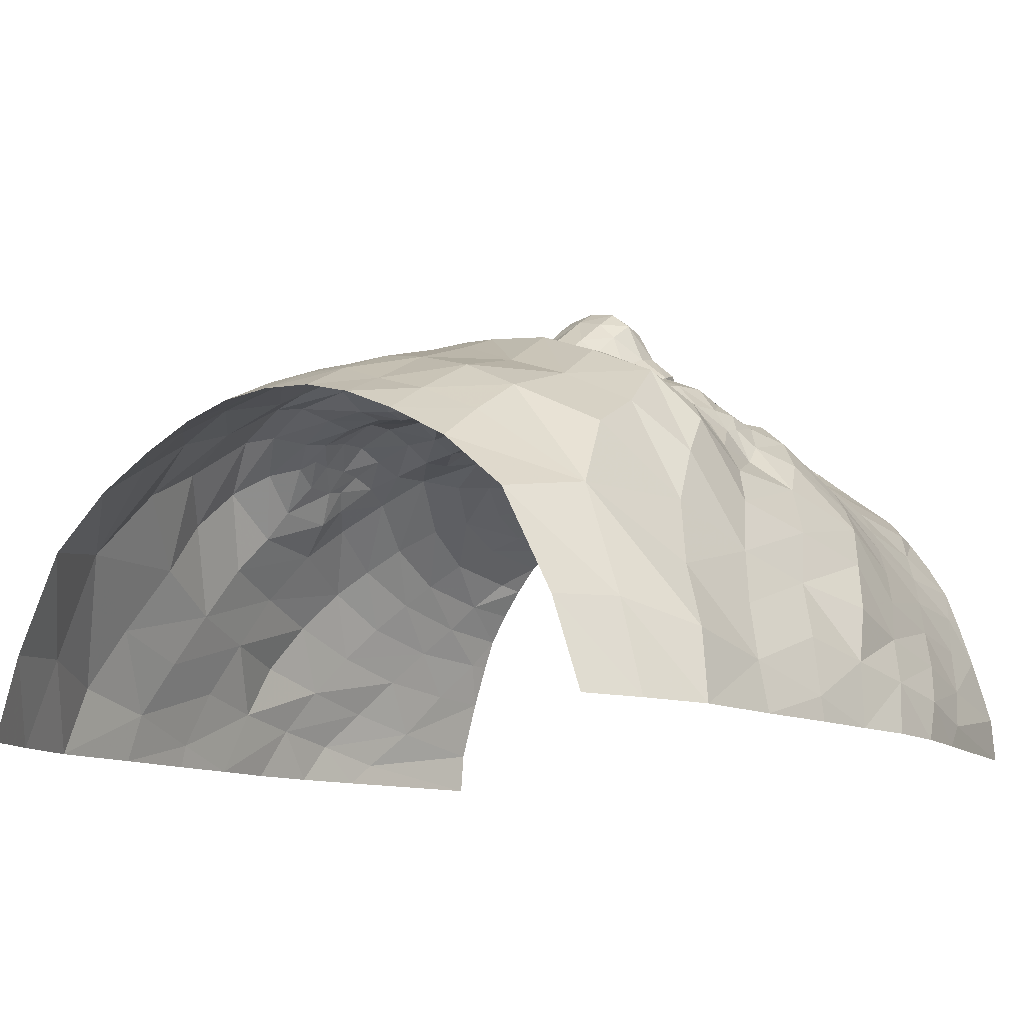
<metadata>
{"format":"obj","ext":"obj","renderer":"f3d","projection":"perspective","resolution":1024,"background":"white","views":[{"elev":-11.4,"azim":-143.9,"up":"+Z"}]}
</metadata>
<code>
v -0 0.8468 6.326
v -0 0.3669 6.307
v -0 -0.5852 6.528
v -0 -0.2395 6.327
v -0 0.1155 6.272
v -0.3263 0.3977 6.274
v -0.3589 0.8561 6.359
v -0.2847 0.1491 6.238
v -0.3988 -0.2329 6.193
v -0.2594 -0.235 6.279
v -0.4604 0.1677 6.188
v -0.5688 0.3733 6.255
v -0.7673 0.3235 6.085
v -0.631 0.1646 6.028
v -0.9252 0.5558 6.127
v -0.7137 0.8999 6.323
v -0 2.106 5.936
v -0 1.328 6.183
v -0.4338 -0.7321 6.275
v -0.6148 -1.06 6.144
v -0.9603 -1.293 6.04
v -0.3891 -1.1 6.499
v -0.5998 -1.274 6.322
v -0.5738 -1.477 6.464
v -0.5671 -1.647 6.63
v -0.3891 -1.405 6.745
v -0.868 -1.608 6.291
v -0.9166 -1.474 6.19
v -0.2313 -0.995 6.66
v -0 -0.9366 6.725
v -0.2315 -1.339 6.903
v -0.2635 -0.6371 6.461
v -0.852 -1.743 6.409
v -0.9195 -1.887 6.236
v -0.9918 -1.897 6.093
v -1.111 -1.928 6.044
v -1.436 -2.17 5.91
v -1.234 -1.717 6.008
v -1.56 -1.889 5.888
v -1.341 -1.479 5.938
v -1.743 -1.565 5.825
v -2.205 -1.726 5.737
v -1.979 -2.092 5.695
v -1.802 -1.268 5.813
v -1.435 -1.247 5.862
v -1.042 -1.096 5.877
v -1.105 -0.8226 5.964
v -1.424 -0.9358 5.963
v -0.9135 -0.7104 5.995
v -1.805 -0.9498 5.957
v -2.189 -1.24 5.7
v -2.185 -0.8906 5.803
v -0.7363 -0.8678 5.985
v -0.7976 -0.4933 6.004
v -0.5874 -0.566 6.047
v -0.328 -2.3 6.734
v -0.3779 -2.263 6.845
v -0.2667 -2.367 6.485
v -0.2914 -2.687 6.442
v -0 -2.694 6.431
v -0 -3.112 6.485
v -0 -2.521 6.609
v -0.2782 -3.098 6.484
v -0.4862 -2.715 6.33
v -0.4629 -2.387 6.344
v -0.5973 -2.379 6.356
v -0.7008 -2.712 6.197
v -0.5067 -3.128 6.399
v -0.7439 -3.139 6.269
v -0.2773 -2.131 6.431
v -0.3872 -2.116 6.36
v -0.4577 -2.112 6.35
v -0.5049 -2.006 6.456
v -0.4168 -2.006 6.481
v -0.2915 -2.074 6.548
v -0.326 -2.076 6.592
v -0.2302 -2.394 6.828
v -0.2577 -2.347 6.983
v -0 -2.446 6.884
v -0 -2.414 7.06
v -0.2798 -2.288 7.137
v -0.4244 -2.219 7
v -0.4609 -2.134 7.102
v -0.2853 -2.191 7.251
v -0.5975 -2.189 6.809
v -0.5592 -2.241 6.776
v -0.5124 -2.233 6.712
v -0 -2.354 7.222
v -0 -2.23 7.336
v -0.4324 -2.025 6.546
v -0.6731 -2.196 6.547
v -0.7576 -2.249 6.592
v -0.9283 -3.159 6.142
v -1.146 -3.206 6.033
v -1.276 -2.594 5.912
v -0.9848 -2.523 6.012
v -0.9588 -2.45 6.114
v -0.9436 -2.129 6.251
v -1.587 -2.829 5.756
v -1.765 -3.208 5.611
v -1.364 -3.309 5.872
v -1.575 -3.454 5.698
v -2.006 -2.904 5.506
v -2.251 -2.598 5.391
v -1.777 -2.4 5.722
v -3.985 -1.063 2.448
v -3.857 -1.332 2.96
v -3.867 -2.025 2.841
v -3.673 -2.394 3.238
v -3.667 -1.604 3.414
v -3.871 0.27 2.678
v -3.72 1.093 2.923
v -3.069 -0.757 4.813
v -2.706 -0.5814 5.104
v -2.525 -0.4734 5.425
v -2.517 -0.1661 5.435
v -2.751 -0.04688 5.158
v -2.662 0.3544 5.491
v -2.447 0.1033 5.579
v -2.409 -0.7846 5.641
v -2.52 -0.6653 5.468
v -2.646 -0.8192 5.297
v -2.441 -1.084 5.564
v -2.592 -1.472 5.46
v -2.895 -1.135 5.138
v -3.307 -1.548 4.517
v -3.079 -1.805 4.787
v -2.816 -2.059 5.048
v -2.491 -2.323 5.277
v -2.955 0.03925 4.88
v -2.913 0.6451 5.268
v -3.347 -0.4488 4.317
v -3.15 0.2779 4.524
v -3.491 -0.1421 3.784
v -3.316 0.5844 3.996
v -3.518 -1.202 4.103
v -2.526 0.8796 5.734
v -3.035 1.04 4.875
v -2.699 1.485 5.299
v -2.362 0.6248 5.814
v -2.872 -3.573 4.588
v -3.049 -3.356 4.307
v -3.242 -3.066 3.996
v -2.892 -2.741 4.728
v -3.078 -2.517 4.492
v -2.649 -2.988 4.985
v -3.574 -3.162 3.062
v -3.451 -2.735 3.633
v -2.397 -3.294 5.189
v -2.145 -3.488 5.34
v -0.3955 2.15 5.931
v -0.8625 2.175 5.843
v -0.3483 1.353 6.178
v -0.7987 1.427 6.113
v -1.433 1.566 5.855
v -1.371 0.681 6.155
v -1.087 0.2851 5.986
v -1.382 0.3763 6.01
v -1.884 0.7231 6.043
v -1.973 1.013 5.987
v -1.362 0.9475 6.226
v -1.477 2.308 5.642
v -2.004 2.31 5.378
v -2.074 1.634 5.613
v -0.5207 -0.1956 6.001
v -0.7523 -0.2137 5.956
v -0.8044 0.04876 5.948
v -0.9352 0.21 5.983
v -0 -1.91 7.365
v -0 -1.663 7.216
v -0 -1.304 6.958
v -0.2657 -1.661 7.148
v -0.4272 -1.679 6.98
v -0.2737 -1.897 7.306
v -0.4828 -1.888 7.142
v -0.8399 -2.209 6.592
v -0.6165 -1.943 6.762
v -0.911 -1.949 6.513
v -0.7221 -2.386 6.372
v -0.8188 -2.391 6.302
v -3.496 -1.944 3.833
v -3.295 -2.243 4.188
v -3.718 -0.8862 3.621
v -3.707 0.08722 3.242
v -3.806 -0.6351 3.086
v -3.503 0.8523 3.469
v -3.663 1.928 3.118
v -2.933 2.565 4.337
v -3.376 1.693 3.718
v -3.115 1.348 4.364
v -2.726 2.026 5.002
v -2.201 0.2935 5.785
v -1.802 0.396 5.966
v -0 3.351 5.428
v -0.4924 3.353 5.388
v -0.9527 3.354 5.259
v -1.451 3.355 5.039
v -2.032 3.352 4.718
v -3.124 3.342 3.265
v -2.632 3.35 4.209
v -3.94 -0.413 2.448
v -3.945 -1.751 2.448
v -3.909 0.2852 2.448
v -3.827 -2.459 2.448
v -3.843 1.146 2.448
v -3.807 2.081 2.449
v -3.402 3.341 2.448
v -0.277 -4.132 6.423
v -0.5213 -4.134 6.364
v -0.7478 -4.136 6.282
v -0.9054 -4.138 6.194
v -1.071 -4.143 6.089
v -1.266 -4.151 5.95
v -1.561 -4.155 5.741
v -1.872 -4.156 5.5
v -2.841 -4.158 4.546
v -3.029 -4.159 4.242
v -3.298 -4.164 3.487
v -3.144 -4.161 3.935
v -2.633 -4.157 4.832
v -2.409 -4.156 5.095
v -3.481 -4.167 2.867
v -2.146 -4.156 5.294
v -0 -4.131 6.456
v -3.513 -4.169 2.449
v -1.071 0.06998 5.931
v -1.077 -0.5359 5.993
v -2.322 -0.006272 5.666
v -2.365 -0.5203 5.656
v -2.344 -0.21 5.645
v -1.044 -0.2189 5.985
v -1.799 -0.6104 6.068
v -1.752 -0.2306 6.044
v -1.756 0.1172 5.913
v -1.352 0.1187 5.963
v -1.342 -0.2285 6.049
v -1.396 -0.6111 6.084
v -2.159 -0.5784 5.902
v -2.124 -0.2384 5.882
v -2.116 0.06616 5.806
v -1.567 -3.845 5.712
v -1.314 -3.787 5.931
v -1.109 -3.738 6.08
v -0.9273 -3.695 6.209
v -0.75 -3.676 6.308
v -0.5185 -3.664 6.405
v -0.2793 -3.65 6.475
v -0 -3.661 6.492
v -0.4714 -2.503 6.333
v -0.2779 -2.514 6.459
v -0 -2.612 6.506
v -2.673 -3.865 4.878
v -0.1958 -2.44 6.682
v -0 -2.493 6.697
v -0.8121 -2.51 6.185
v -0.7066 -2.491 6.274
v -0.592 -2.514 6.315
v -3.33 2.657 3.312
v -3.615 2.767 2.448
v -1.999 2.849 5.048
v -1.447 2.914 5.306
v -0.9227 2.876 5.483
v -0.4471 2.798 5.667
v -0 2.787 5.69
v -3.355 -3.537 3.53
v -3.159 -3.924 3.942
v -1.839 -3.681 5.534
v -3.768 -2.732 2.67
v 0.3263 0.3977 6.274
v 0.3589 0.8561 6.359
v 0.2847 0.1491 6.238
v 0.3988 -0.2329 6.193
v 0.2594 -0.235 6.279
v 0.4604 0.1677 6.188
v 0.5688 0.3733 6.255
v 0.7673 0.3235 6.085
v 0.631 0.1646 6.028
v 0.9252 0.5558 6.127
v 0.7137 0.8999 6.323
v 0.4338 -0.7321 6.275
v 0.6148 -1.06 6.144
v 0.9603 -1.293 6.04
v 0.3891 -1.1 6.499
v 0.5998 -1.274 6.322
v 0.5738 -1.477 6.464
v 0.5671 -1.647 6.63
v 0.3891 -1.405 6.745
v 0.868 -1.608 6.291
v 0.9166 -1.474 6.19
v 0.2313 -0.995 6.66
v 0.2315 -1.339 6.903
v 0.2635 -0.6371 6.461
v 0.852 -1.743 6.409
v 0.9195 -1.887 6.236
v 0.9918 -1.897 6.093
v 1.111 -1.928 6.044
v 1.436 -2.17 5.91
v 1.234 -1.717 6.008
v 1.56 -1.889 5.888
v 1.341 -1.479 5.938
v 1.743 -1.565 5.825
v 2.205 -1.726 5.737
v 1.979 -2.092 5.695
v 1.802 -1.268 5.813
v 1.435 -1.247 5.862
v 1.042 -1.096 5.877
v 1.105 -0.8226 5.964
v 1.424 -0.9358 5.963
v 0.9135 -0.7104 5.995
v 1.805 -0.9498 5.957
v 2.189 -1.24 5.7
v 2.185 -0.8906 5.803
v 0.7363 -0.8678 5.985
v 0.7976 -0.4933 6.004
v 0.5874 -0.566 6.047
v 0.328 -2.3 6.734
v 0.3779 -2.263 6.845
v 0.2667 -2.367 6.485
v 0.2914 -2.687 6.442
v 0.2782 -3.098 6.484
v 0.4862 -2.715 6.33
v 0.4629 -2.387 6.344
v 0.5973 -2.379 6.356
v 0.7008 -2.712 6.197
v 0.5067 -3.128 6.399
v 0.7439 -3.139 6.269
v 0.2773 -2.131 6.431
v 0.3872 -2.116 6.36
v 0.4577 -2.112 6.35
v 0.5049 -2.006 6.456
v 0.4168 -2.006 6.481
v 0.2915 -2.074 6.548
v 0.326 -2.076 6.592
v 0.2302 -2.394 6.828
v 0.2577 -2.347 6.983
v 0.2798 -2.288 7.137
v 0.4244 -2.219 7
v 0.4609 -2.134 7.102
v 0.2853 -2.191 7.251
v 0.5975 -2.189 6.809
v 0.5592 -2.241 6.776
v 0.5124 -2.233 6.712
v 0.4324 -2.025 6.546
v 0.6731 -2.196 6.547
v 0.7576 -2.249 6.592
v 0.9283 -3.159 6.142
v 1.146 -3.206 6.033
v 1.276 -2.594 5.912
v 0.9848 -2.523 6.012
v 0.9588 -2.45 6.114
v 0.9436 -2.129 6.251
v 1.587 -2.829 5.756
v 1.765 -3.208 5.611
v 1.364 -3.309 5.872
v 1.575 -3.454 5.698
v 2.006 -2.904 5.506
v 2.251 -2.598 5.391
v 1.777 -2.4 5.722
v 3.985 -1.063 2.448
v 3.857 -1.332 2.96
v 3.867 -2.025 2.841
v 3.673 -2.394 3.238
v 3.667 -1.604 3.414
v 3.871 0.27 2.678
v 3.72 1.093 2.923
v 3.069 -0.757 4.813
v 2.706 -0.5814 5.104
v 2.525 -0.4734 5.425
v 2.517 -0.1661 5.435
v 2.751 -0.04688 5.158
v 2.662 0.3544 5.491
v 2.447 0.1033 5.579
v 2.409 -0.7846 5.641
v 2.52 -0.6653 5.468
v 2.646 -0.8192 5.297
v 2.441 -1.084 5.564
v 2.592 -1.472 5.46
v 2.895 -1.135 5.138
v 3.307 -1.548 4.517
v 3.079 -1.805 4.787
v 2.816 -2.059 5.048
v 2.491 -2.323 5.277
v 2.955 0.03925 4.88
v 2.913 0.6451 5.268
v 3.347 -0.4488 4.317
v 3.15 0.2779 4.524
v 3.491 -0.1421 3.784
v 3.316 0.5844 3.996
v 3.518 -1.202 4.103
v 2.526 0.8796 5.734
v 3.035 1.04 4.875
v 2.699 1.485 5.299
v 2.362 0.6248 5.814
v 2.872 -3.573 4.588
v 3.049 -3.356 4.307
v 3.242 -3.066 3.996
v 2.892 -2.741 4.728
v 3.078 -2.517 4.492
v 2.649 -2.988 4.985
v 3.574 -3.162 3.062
v 3.451 -2.735 3.633
v 2.397 -3.294 5.189
v 2.145 -3.488 5.34
v 0.3955 2.15 5.931
v 0.8625 2.175 5.843
v 0.3483 1.353 6.178
v 0.7987 1.427 6.113
v 1.433 1.566 5.855
v 1.371 0.681 6.155
v 1.087 0.2851 5.986
v 1.382 0.3763 6.01
v 1.884 0.7231 6.043
v 1.973 1.013 5.987
v 1.362 0.9475 6.226
v 1.477 2.308 5.642
v 2.004 2.31 5.378
v 2.074 1.634 5.613
v 0.5207 -0.1956 6.001
v 0.7523 -0.2137 5.956
v 0.8044 0.04876 5.948
v 0.9352 0.21 5.983
v 0.2657 -1.661 7.148
v 0.4272 -1.679 6.98
v 0.2737 -1.897 7.306
v 0.4828 -1.888 7.142
v 0.8399 -2.209 6.592
v 0.6165 -1.943 6.762
v 0.911 -1.949 6.513
v 0.7221 -2.386 6.372
v 0.8188 -2.391 6.302
v 3.496 -1.944 3.833
v 3.295 -2.243 4.188
v 3.718 -0.8862 3.621
v 3.707 0.08722 3.242
v 3.806 -0.6351 3.086
v 3.503 0.8523 3.469
v 3.663 1.928 3.118
v 2.933 2.565 4.337
v 3.376 1.693 3.718
v 3.115 1.348 4.364
v 2.726 2.026 5.002
v 2.201 0.2935 5.785
v 1.802 0.396 5.966
v 0.4924 3.353 5.388
v 0.9527 3.354 5.259
v 1.451 3.355 5.039
v 2.032 3.352 4.718
v 3.124 3.342 3.265
v 2.632 3.35 4.209
v 3.94 -0.413 2.448
v 3.945 -1.751 2.448
v 3.909 0.2852 2.448
v 3.827 -2.459 2.448
v 3.843 1.146 2.448
v 3.807 2.081 2.449
v 3.402 3.341 2.448
v 0.277 -4.132 6.423
v 0.5213 -4.134 6.364
v 0.7478 -4.136 6.282
v 0.9054 -4.138 6.194
v 1.071 -4.143 6.089
v 1.266 -4.151 5.95
v 1.561 -4.155 5.741
v 1.872 -4.156 5.5
v 2.841 -4.158 4.546
v 3.029 -4.159 4.242
v 3.298 -4.164 3.487
v 3.144 -4.161 3.935
v 2.633 -4.157 4.832
v 2.409 -4.156 5.095
v 3.481 -4.167 2.867
v 2.146 -4.156 5.294
v 3.513 -4.169 2.449
v 1.071 0.06998 5.931
v 1.077 -0.5359 5.993
v 2.322 -0.006272 5.666
v 2.365 -0.5203 5.656
v 2.344 -0.21 5.645
v 1.044 -0.2189 5.985
v 1.799 -0.6104 6.068
v 1.752 -0.2306 6.044
v 1.756 0.1172 5.913
v 1.352 0.1187 5.963
v 1.342 -0.2285 6.049
v 1.396 -0.6111 6.084
v 2.159 -0.5784 5.902
v 2.124 -0.2384 5.882
v 2.116 0.06616 5.806
v 1.567 -3.845 5.712
v 1.314 -3.787 5.931
v 1.109 -3.738 6.08
v 0.9273 -3.695 6.209
v 0.75 -3.676 6.308
v 0.5185 -3.664 6.405
v 0.2793 -3.65 6.475
v 0.4714 -2.503 6.333
v 0.2779 -2.514 6.459
v 2.673 -3.865 4.878
v 0.1958 -2.44 6.682
v 0.8121 -2.51 6.185
v 0.7066 -2.491 6.274
v 0.592 -2.514 6.315
v 3.33 2.657 3.312
v 3.615 2.767 2.448
v 1.999 2.849 5.048
v 1.447 2.914 5.306
v 0.9227 2.876 5.483
v 0.4471 2.798 5.667
v 3.355 -3.537 3.53
v 3.159 -3.924 3.942
v 1.839 -3.681 5.534
v 3.768 -2.732 2.67
f 2 1 7 6
f 7 1 18 153
f 5 2 6 8
f 3 4 10 32
f 29 30 3 32
f 4 5 8 10
f 6 7 16 12
f 12 11 8 6
f 16 7 153 154
f 10 8 11 9
f 9 11 14 165
f 10 9 19 32
f 19 9 165 55
f 14 11 12 13
f 13 12 16 15
f 14 13 168 167
f 13 15 157 168
f 166 165 14 167
f 15 16 161 156
f 16 154 155 161
f 263 264 194 195
f 153 18 17 151
f 22 19 20 23
f 53 20 19 55
f 32 19 22 29
f 20 53 46 21
f 20 21 28 23
f 28 21 40 38
f 40 21 46 45
f 22 23 24 26
f 29 22 26 31
f 24 23 28 27
f 26 24 25 173
f 25 24 27 33
f 178 177 25 33
f 177 175 173 25
f 31 26 173 172
f 33 27 35 34
f 27 28 38 36 35
f 29 31 171 30
f 170 171 31 172
f 33 34 98 178
f 35 36 96 97
f 36 37 95 96
f 38 39 37 36
f 95 37 105 99
f 37 39 43 105
f 39 38 40 41
f 39 41 42 43
f 35 97 98 34
f 41 40 45 44
f 42 41 44 51
f 43 42 129 104
f 124 42 51 123
f 42 124 128 129
f 105 43 104 103
f 51 44 50 52
f 44 45 48 50
f 45 46 47 48
f 47 46 53 49
f 49 53 55 54
f 123 51 52 120
f 166 54 55 165
f 56 57 76 75
f 56 75 70 58
f 77 78 57 56
f 77 56 58 253
f 76 57 87 90
f 57 78 81 82
f 57 82 86 87
f 65 58 70 71
f 62 58 250 251
f 249 250 58 65
f 77 253 254 79
f 59 63 61 60
f 63 59 64 68
f 61 63 247 248
f 246 247 63 68
f 68 64 67 69
f 257 249 65 66
f 66 65 71 72
f 179 66 91 92
f 69 67 96 93
f 255 256 179 180
f 97 255 180 98
f 245 246 68 69
f 244 245 69 93
f 71 70 75 74
f 72 71 74 73
f 66 72 73 91
f 73 74 90
f 90 74 75 76
f 78 77 79 80
f 81 78 80 88
f 84 81 88 89
f 84 83 82 81
f 82 83 85 86
f 85 83 175 177
f 83 84 174 175
f 174 84 89 169
f 86 85 176 92
f 87 86 92 91
f 73 90 87 91
f 179 92 176 180
f 94 93 96 95
f 93 94 243 244
f 101 94 95 99
f 178 98 180 176
f 99 105 103 100
f 99 100 102 101
f 100 103 150 267
f 267 241 102 100
f 241 242 101 102
f 150 103 104 149
f 104 129 146 149
f 201 106 107 185
f 111 201 185 184
f 107 108 109 110
f 185 107 110 183
f 108 268 147 109
f 110 109 148 181
f 136 183 110 181
f 205 203 111 112
f 112 111 184 186
f 206 205 112 187
f 113 130 133 132
f 130 113 114 117
f 126 113 132 136
f 113 125 122 114
f 125 113 126 127
f 117 114 115 116
f 114 122 121 115
f 117 116 119 118
f 130 117 118 131
f 118 119 192 140
f 131 118 140 137
f 123 120 121 122
f 124 123 122 125
f 124 125 127 128
f 127 126 182 145
f 128 127 145 144
f 129 128 144 146
f 133 130 131 138
f 138 131 137 139
f 132 133 135 134
f 136 132 134 183
f 135 133 138 190
f 134 135 186 184
f 185 183 134 184
f 126 136 181 182
f 160 137 140 159
f 164 139 137 160
f 190 138 139 191
f 191 139 164 163
f 140 192 193 159
f 141 142 217 216
f 142 141 144 145
f 143 142 145 182
f 181 148 143 182
f 147 265 148 109
f 268 225 222 147
f 261 262 196 197
f 153 151 152 154
f 155 154 152 162
f 164 155 162 163
f 164 160 161 155
f 156 161 160 159
f 15 156 158 157
f 158 156 159 193
f 174 169 170 172
f 172 173 175 174
f 178 176 85 177
f 112 186 189 187
f 189 186 135 190
f 188 258 187 189
f 188 189 190 191
f 195 196 262 263
f 260 261 197 198
f 198 200 188 260
f 107 106 202 108
f 258 259 206 187
f 242 243 94 101
f 265 266 143 148
f 266 217 142 143
f 141 252 146 144
f 146 252 221 149
f 147 222 218 265
f 149 221 223 150
f 167 226 231 166
f 230 239 240 228
f 157 226 167 168
f 119 228 240 192
f 116 230 228 119
f 120 229 115 121
f 52 238 229 120
f 54 227 47 49
f 115 229 230 116
f 229 238 239 230
f 166 231 227 54
f 48 47 227 237
f 236 237 227 231
f 235 236 231 226
f 158 235 226 157
f 193 234 235 158
f 234 233 236 235
f 233 232 237 236
f 48 237 232 50
f 50 232 238 52
f 239 238 232 233
f 240 239 233 234
f 192 240 234 193
f 214 213 242 241
f 213 212 243 242
f 244 243 212 211
f 211 210 245 244
f 210 209 246 245
f 209 208 247 246
f 247 208 224 248
f 256 257 66 179
f 59 250 249 64
f 250 59 60 251
f 141 216 220 252
f 221 252 220
f 253 58 62 254
f 67 257 256 255
f 200 199 258 188
f 199 207 259 258
f 188 191 163 260
f 163 162 261 260
f 162 152 262 261
f 263 262 152 151
f 151 17 264 263
f 218 219 266 265
f 219 217 266
f 203 201 111
f 215 267 150 223
f 214 241 267 215
f 204 268 108 202
f 204 225 268
f 67 255 97 96
f 249 257 67 64
f 2 269 270 1
f 270 406 18 1
f 5 271 269 2
f 3 292 273 4
f 290 292 3 30
f 4 273 271 5
f 269 275 279 270
f 275 269 271 274
f 279 407 406 270
f 273 272 274 271
f 272 418 277 274
f 273 292 280 272
f 280 315 418 272
f 277 276 275 274
f 276 278 279 275
f 277 420 421 276
f 276 421 410 278
f 419 420 277 418
f 278 409 414 279
f 279 414 408 407
f 508 444 194 264
f 406 404 17 18
f 283 284 281 280
f 313 315 280 281
f 292 290 283 280
f 281 282 306 313
f 281 284 289 282
f 289 298 300 282
f 300 305 306 282
f 283 287 285 284
f 290 291 287 283
f 285 288 289 284
f 287 423 286 285
f 286 293 288 285
f 428 293 286 427
f 427 286 423 425
f 291 422 423 287
f 293 294 295 288
f 288 295 296 298 289
f 290 30 171 291
f 170 422 291 171
f 293 428 351 294
f 295 350 349 296
f 296 349 348 297
f 298 296 297 299
f 348 352 358 297
f 297 358 303 299
f 299 301 300 298
f 299 303 302 301
f 295 294 351 350
f 301 304 305 300
f 302 311 304 301
f 303 357 382 302
f 377 376 311 302
f 302 382 381 377
f 358 356 357 303
f 311 312 310 304
f 304 310 308 305
f 305 308 307 306
f 307 309 313 306
f 309 314 315 313
f 376 373 312 311
f 419 418 315 314
f 316 332 333 317
f 316 318 327 332
f 334 316 317 335
f 334 499 318 316
f 333 343 342 317
f 317 337 336 335
f 317 342 341 337
f 322 328 327 318
f 62 251 497 318
f 496 322 318 497
f 334 79 254 499
f 319 60 61 320
f 320 325 321 319
f 61 248 495 320
f 494 325 320 495
f 325 326 324 321
f 502 323 322 496
f 323 329 328 322
f 429 345 344 323
f 326 346 349 324
f 500 430 429 501
f 350 351 430 500
f 493 326 325 494
f 492 346 326 493
f 328 331 332 327
f 329 330 331 328
f 323 344 330 329
f 330 343 331
f 343 333 332 331
f 335 80 79 334
f 336 88 80 335
f 339 89 88 336
f 339 336 337 338
f 337 341 340 338
f 340 427 425 338
f 338 425 424 339
f 424 169 89 339
f 341 345 426 340
f 342 344 345 341
f 330 344 342 343
f 429 430 426 345
f 347 348 349 346
f 346 492 491 347
f 354 352 348 347
f 428 426 430 351
f 352 353 356 358
f 352 354 355 353
f 353 511 403 356
f 511 353 355 489
f 489 355 354 490
f 403 402 357 356
f 357 402 399 382
f 450 435 360 359
f 364 434 435 450
f 360 363 362 361
f 435 433 363 360
f 361 362 400 512
f 363 431 401 362
f 389 431 363 433
f 454 365 364 452
f 365 436 434 364
f 455 437 365 454
f 366 385 386 383
f 383 370 367 366
f 379 389 385 366
f 366 367 375 378
f 378 380 379 366
f 370 369 368 367
f 367 368 374 375
f 370 371 372 369
f 383 384 371 370
f 371 393 442 372
f 384 390 393 371
f 376 375 374 373
f 377 378 375 376
f 377 381 380 378
f 380 398 432 379
f 381 397 398 380
f 382 399 397 381
f 386 391 384 383
f 391 392 390 384
f 385 387 388 386
f 389 433 387 385
f 388 440 391 386
f 387 434 436 388
f 435 434 387 433
f 379 432 431 389
f 413 412 393 390
f 417 413 390 392
f 440 441 392 391
f 441 416 417 392
f 393 412 443 442
f 394 465 466 395
f 395 398 397 394
f 396 432 398 395
f 431 432 396 401
f 400 362 401 509
f 512 400 471 473
f 506 446 445 507
f 406 407 405 404
f 408 415 405 407
f 417 416 415 408
f 417 408 414 413
f 409 412 413 414
f 278 410 411 409
f 411 443 412 409
f 424 422 170 169
f 422 424 425 423
f 428 427 340 426
f 365 437 439 436
f 439 440 388 436
f 438 439 437 503
f 438 441 440 439
f 444 508 507 445
f 505 447 446 506
f 447 505 438 449
f 360 361 451 359
f 503 437 455 504
f 490 354 347 491
f 509 401 396 510
f 510 396 395 466
f 394 397 399 498
f 399 402 470 498
f 400 509 467 471
f 402 403 472 470
f 420 419 479 474
f 478 476 488 487
f 410 421 420 474
f 372 442 488 476
f 369 372 476 478
f 373 374 368 477
f 312 373 477 486
f 314 309 307 475
f 368 369 478 477
f 477 478 487 486
f 419 314 475 479
f 308 485 475 307
f 484 479 475 485
f 483 474 479 484
f 411 410 474 483
f 443 411 483 482
f 482 483 484 481
f 481 484 485 480
f 308 310 480 485
f 310 312 486 480
f 487 481 480 486
f 488 482 481 487
f 442 443 482 488
f 463 489 490 462
f 462 490 491 461
f 492 460 461 491
f 460 492 493 459
f 459 493 494 458
f 458 494 495 457
f 495 248 224 457
f 501 429 323 502
f 319 321 496 497
f 497 251 60 319
f 394 498 469 465
f 470 469 498
f 499 254 62 318
f 324 500 501 502
f 449 438 503 448
f 448 503 504 456
f 438 505 416 441
f 416 505 506 415
f 415 506 507 405
f 508 404 405 507
f 404 508 264 17
f 467 509 510 468
f 468 510 466
f 452 364 450
f 464 472 403 511
f 463 464 511 489
f 453 451 361 512
f 453 512 473
f 324 349 350 500
f 496 321 324 502

</code>
